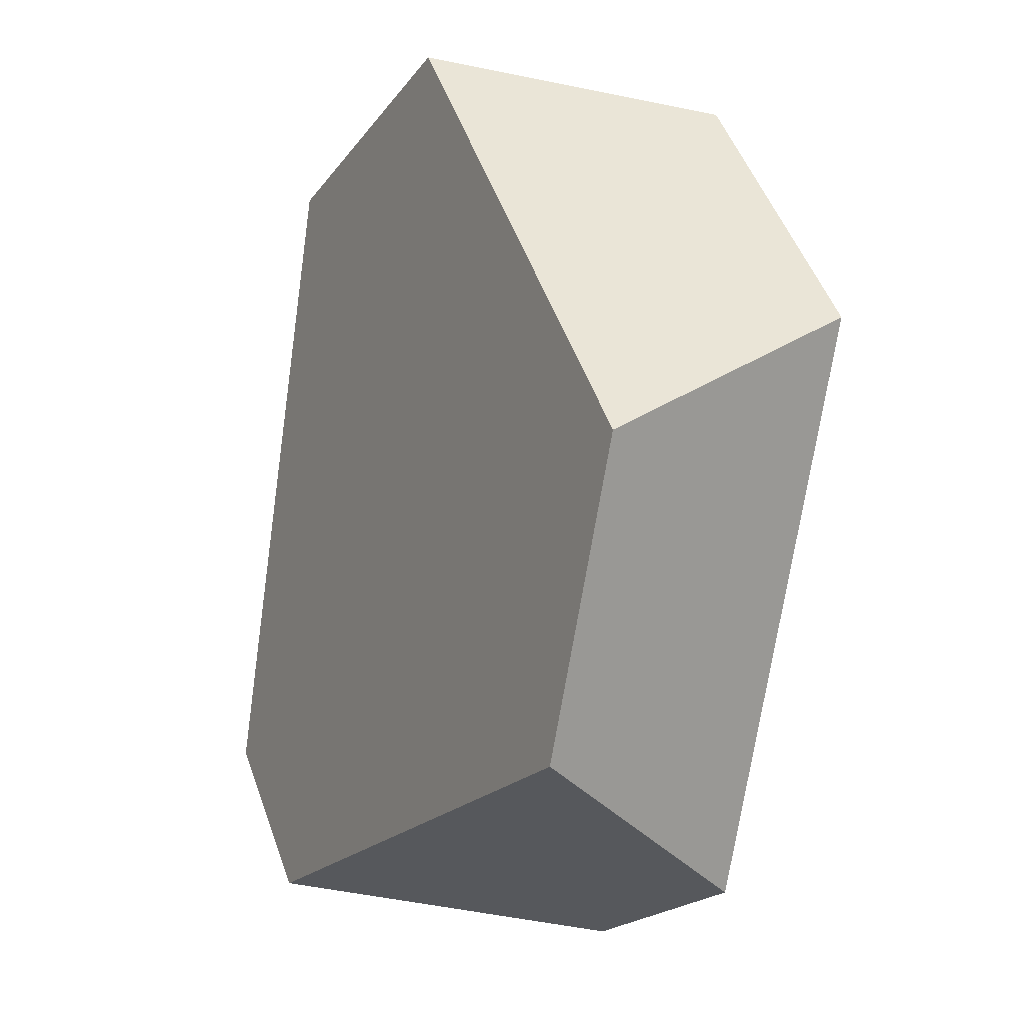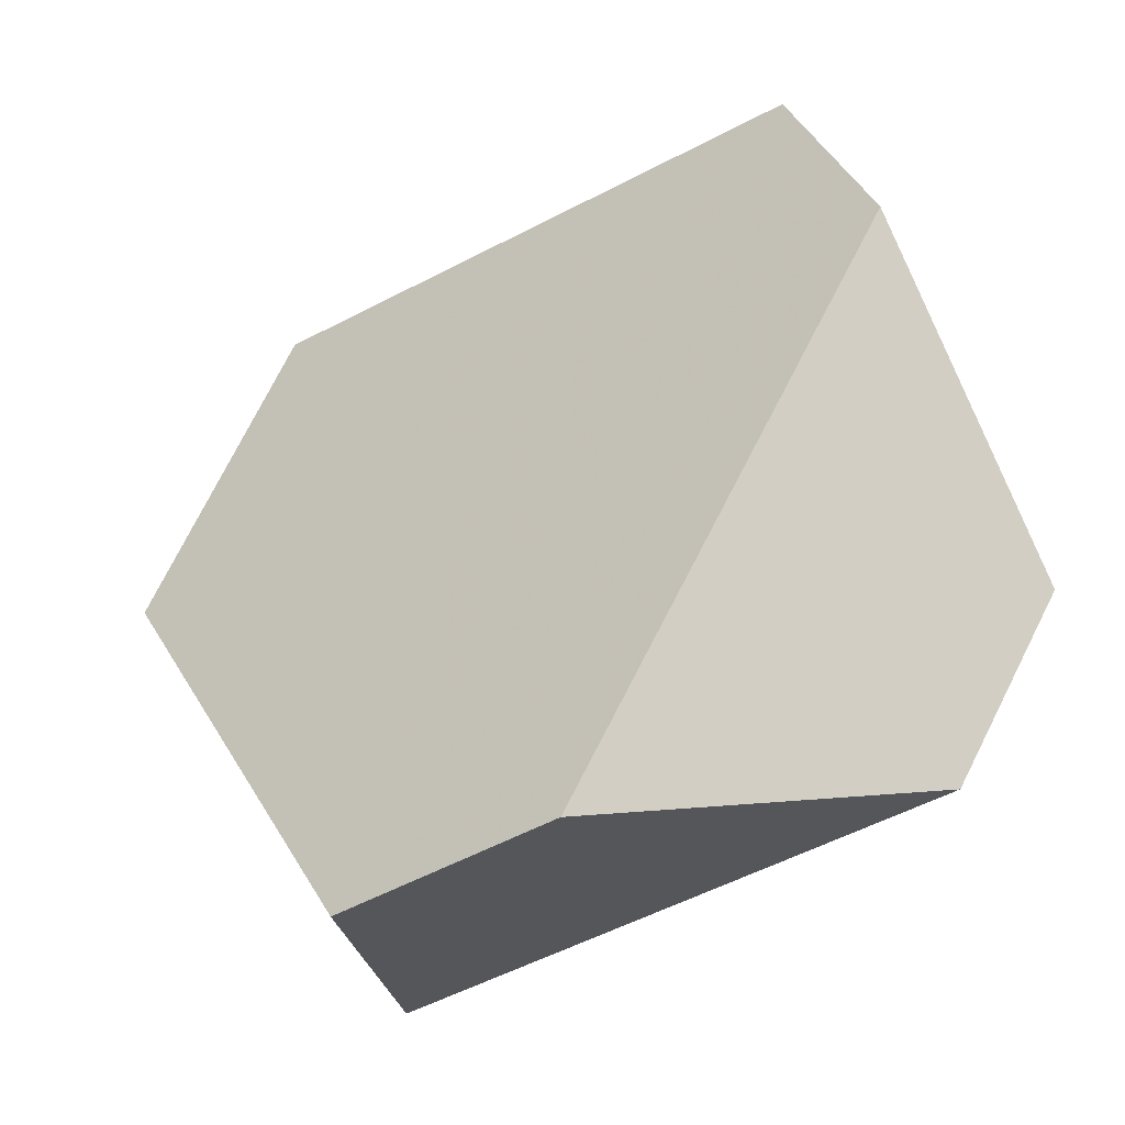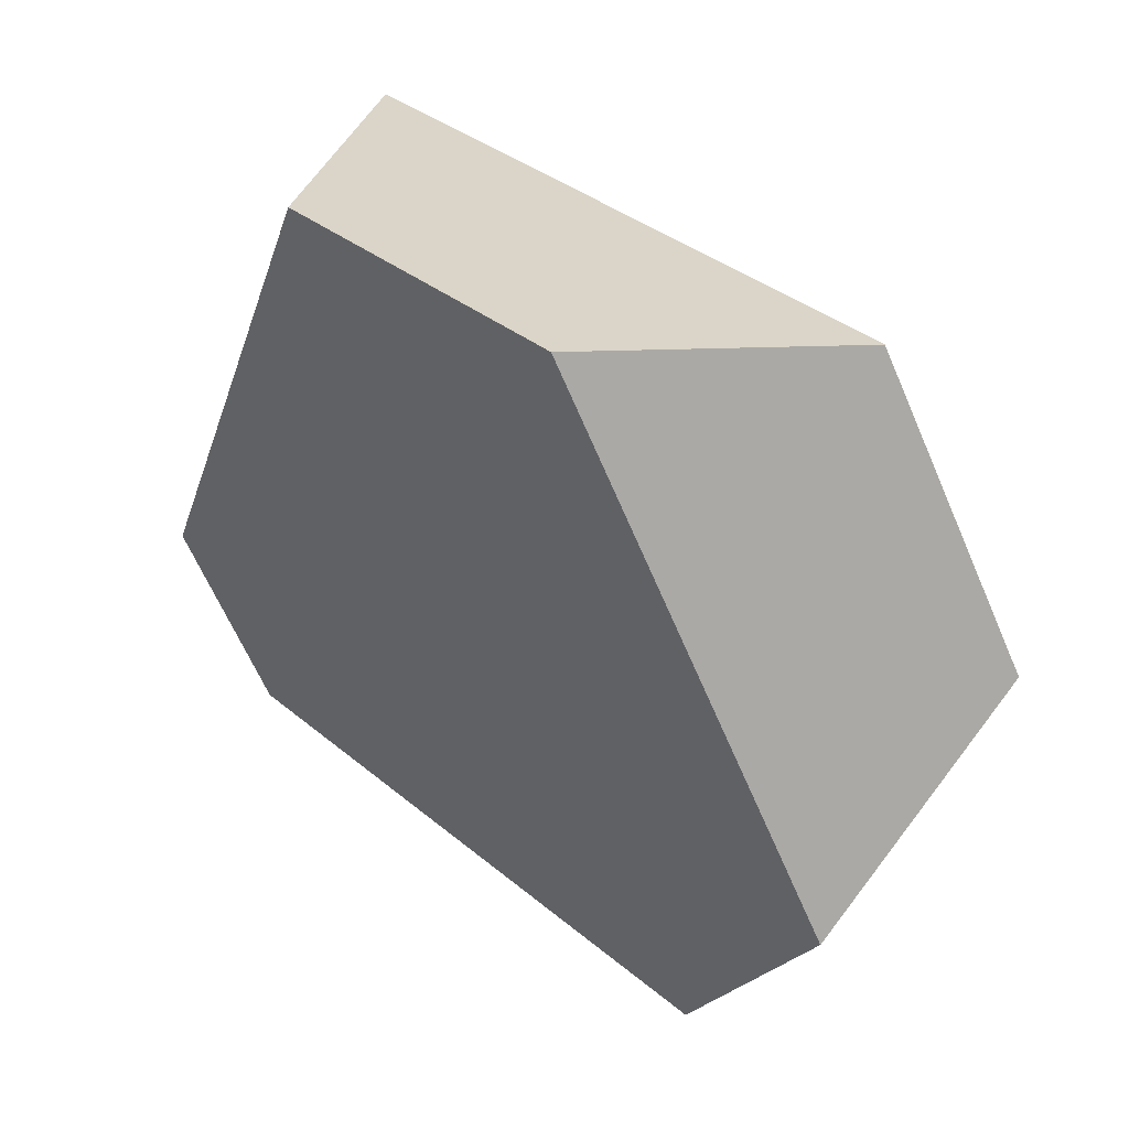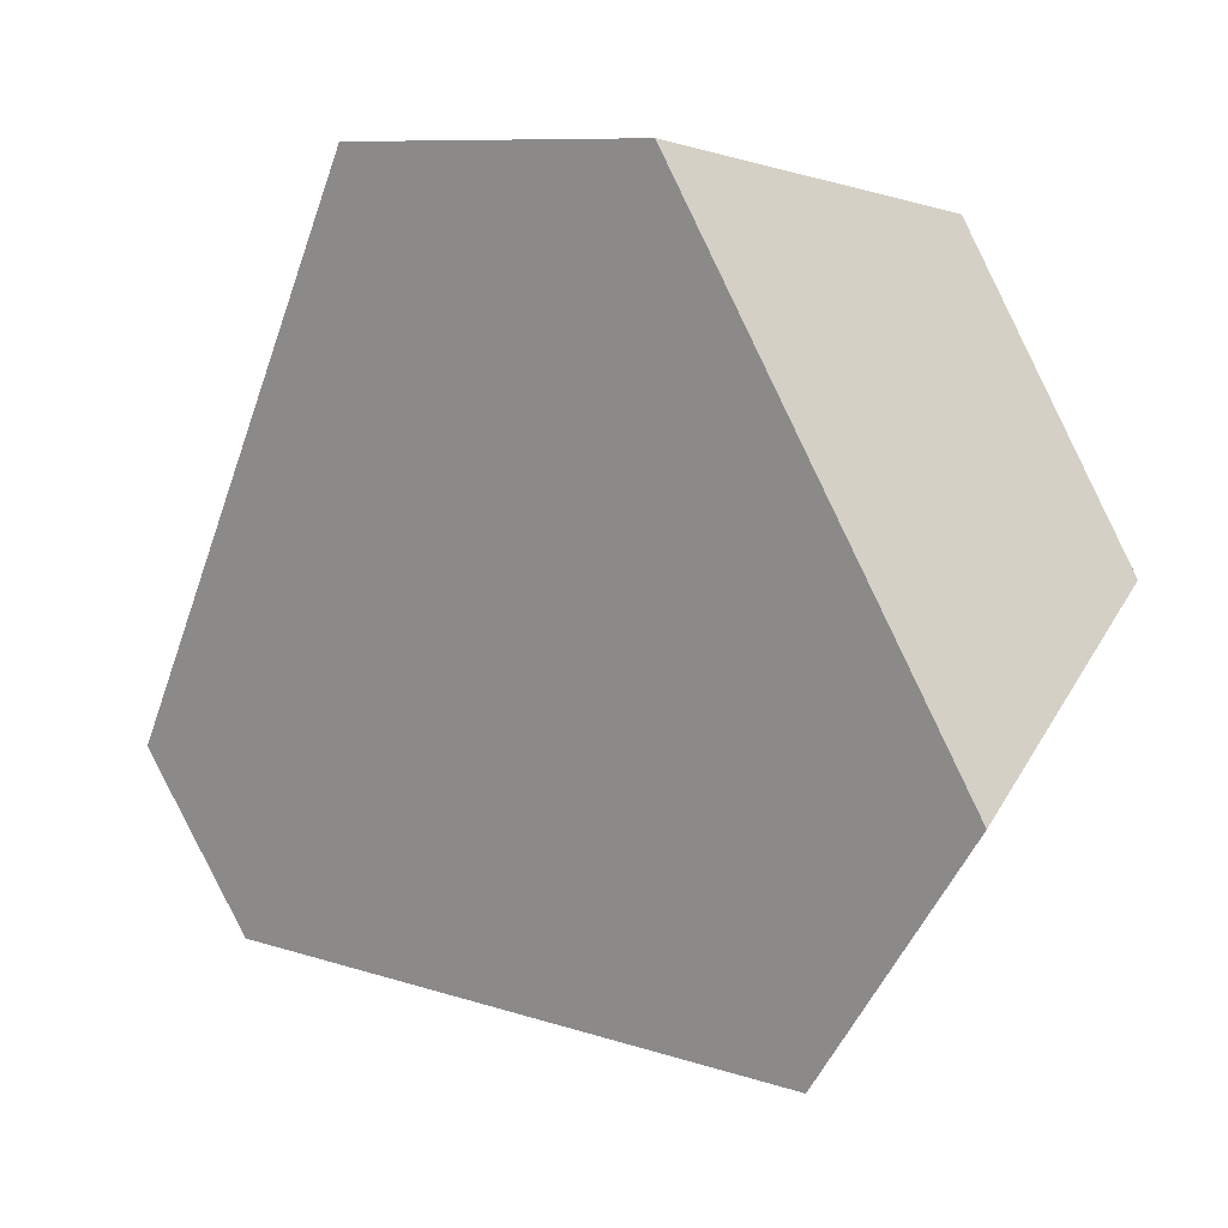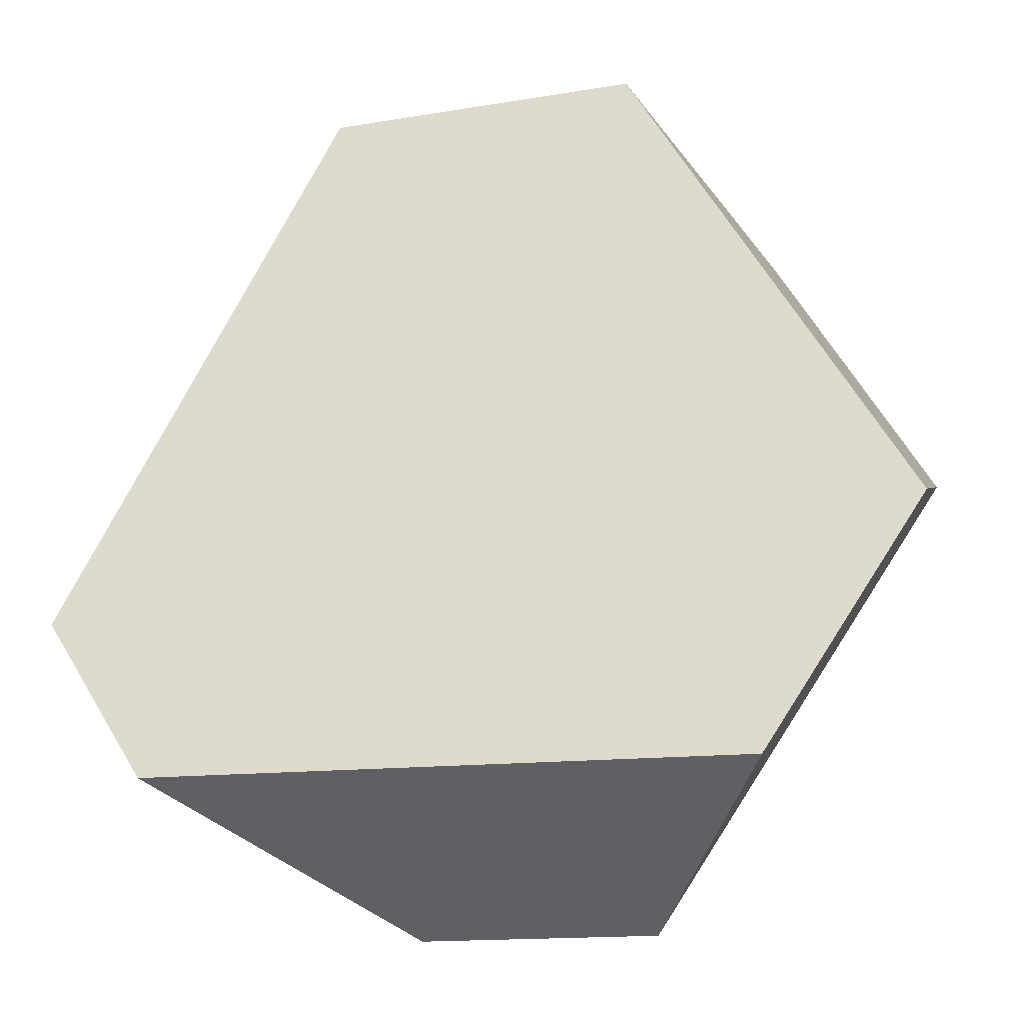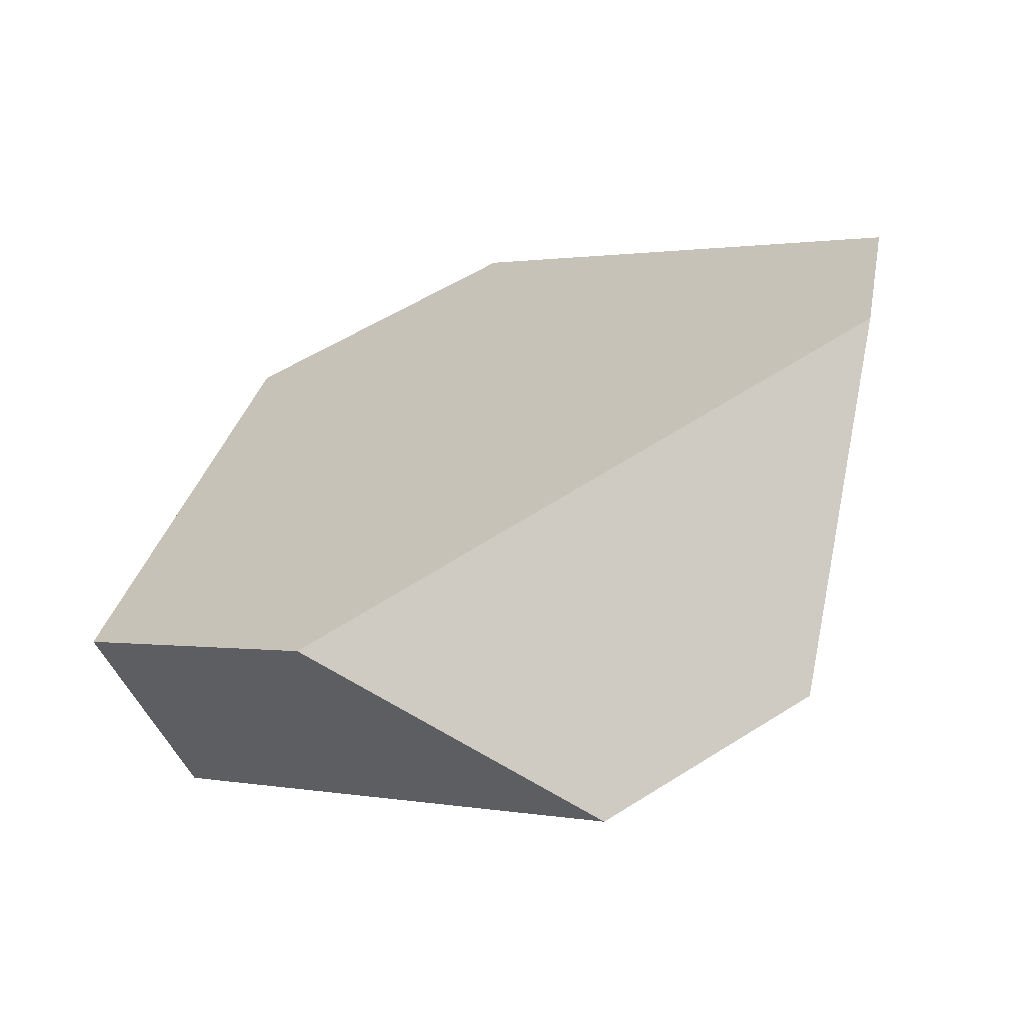
<metadata>
{"format":"obj","ext":"obj","renderer":"f3d","projection":"perspective","resolution":1024,"background":"white","views":[{"elev":-23.3,"azim":-83.6,"up":"+Z"},{"elev":-34.6,"azim":70.4,"up":"+Z"},{"elev":39.3,"azim":-102.1,"up":"+Z"},{"elev":9.6,"azim":-112.2,"up":"+Z"},{"elev":-34.0,"azim":-135.1,"up":"+Z"},{"elev":50.3,"azim":33.0,"up":"+Y"}]}
</metadata>
<code>
v 0.08958 0.1089 0.6652
v 0.02823 0.06871 0.6664
v 0.03793 0.000796 0.6515
v 0.1573 0.07904 0.6493
v 0.1809 0.08822 0.6021
v 0.1548 0.1343 0.535
v 0.1381 0.1178 0.4946
v 0.1294 0.03749 0.4778
v 0.0824 0.006107 0.4744
v 0.02146 0.03987 0.4861
v -0.01625 0.02298 0.5448
v 0.01276 -0.02508 0.5827
f 1 2 3
f 1 3 4
f 4 5 6
f 4 6 1
f 7 6 5
f 7 5 8
f 9 10 7
f 9 7 8
f 11 10 9
f 11 9 12
f 3 2 11
f 3 11 12
f 6 7 10
f 6 10 11
f 6 11 2
f 6 2 1
f 4 3 12
f 4 12 9
f 4 9 8
f 4 8 5

</code>
